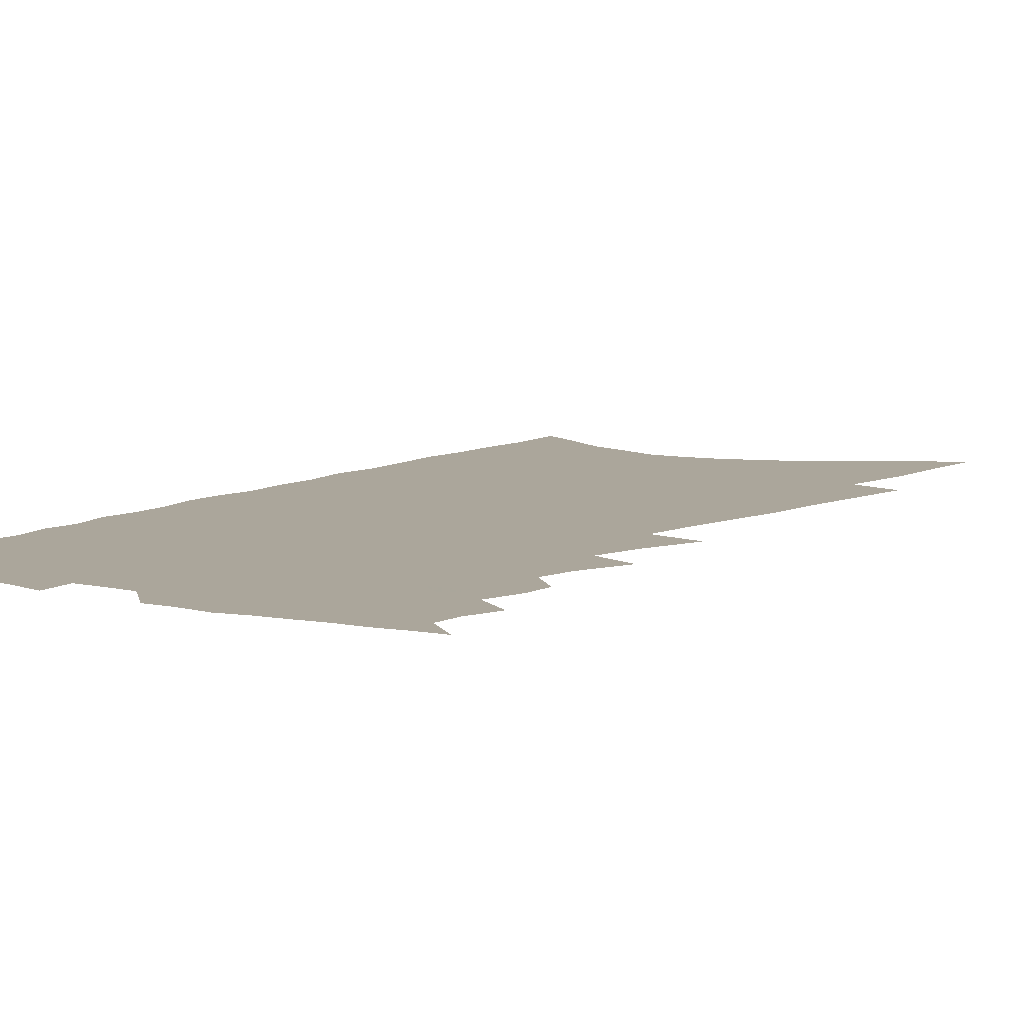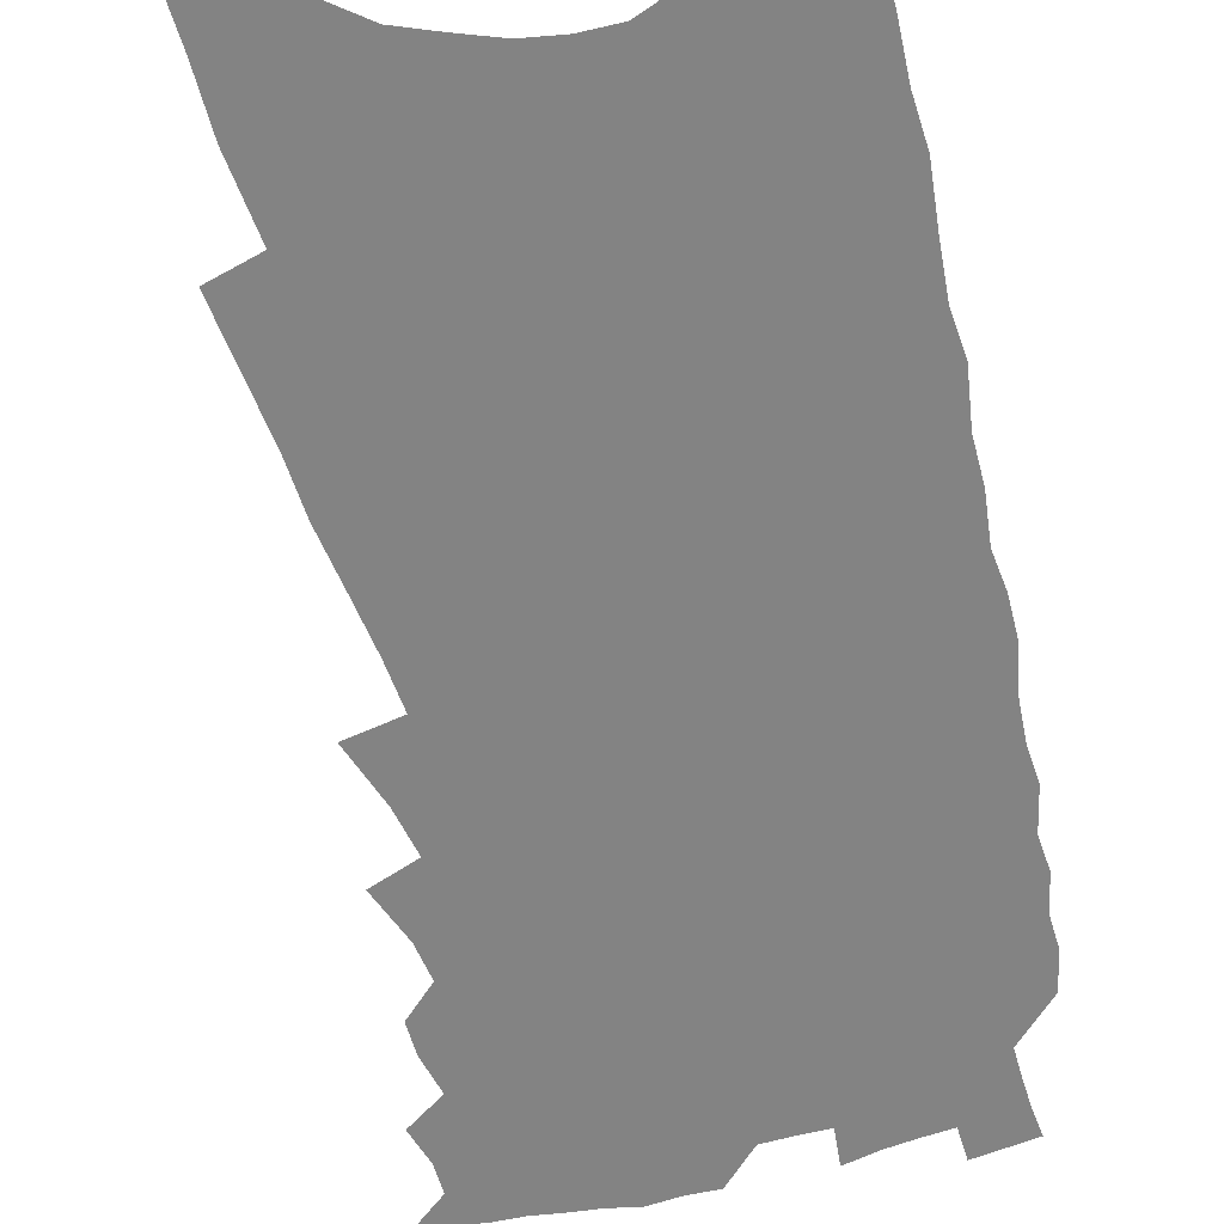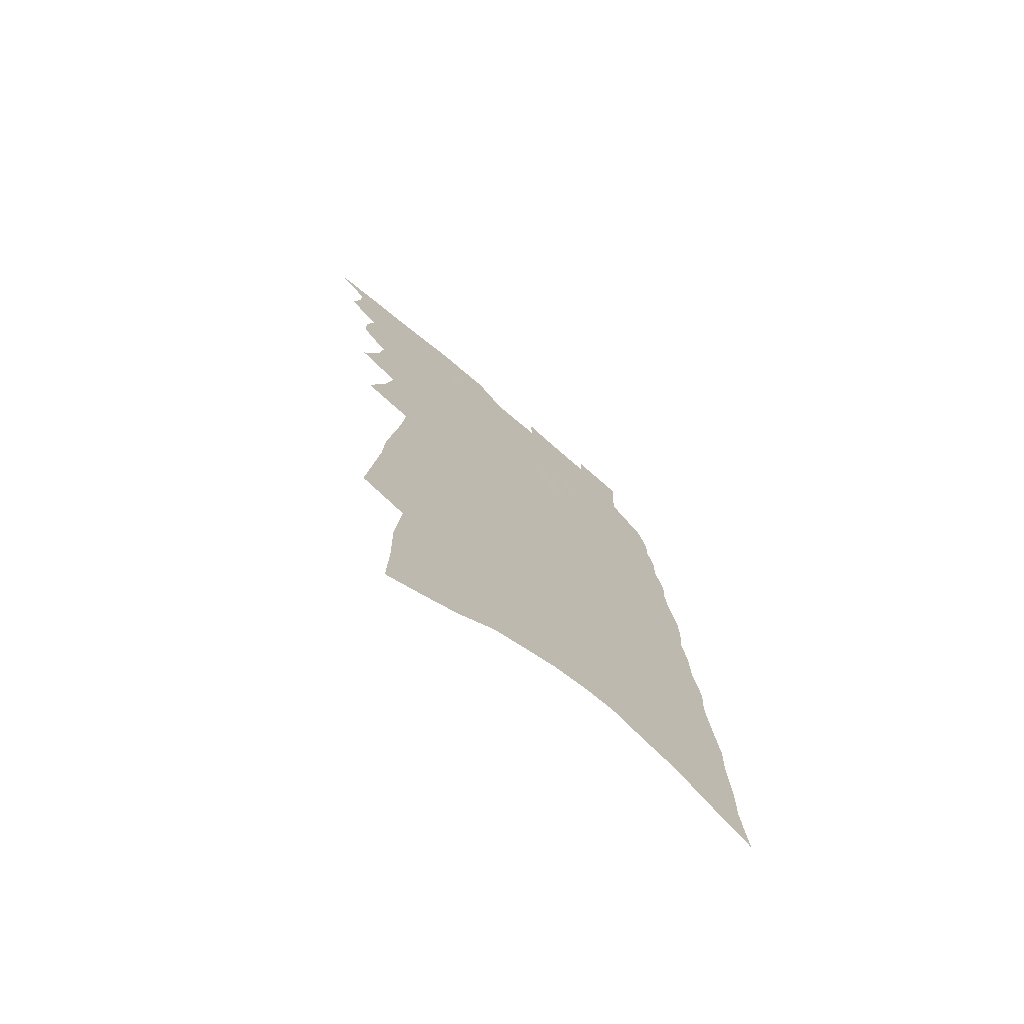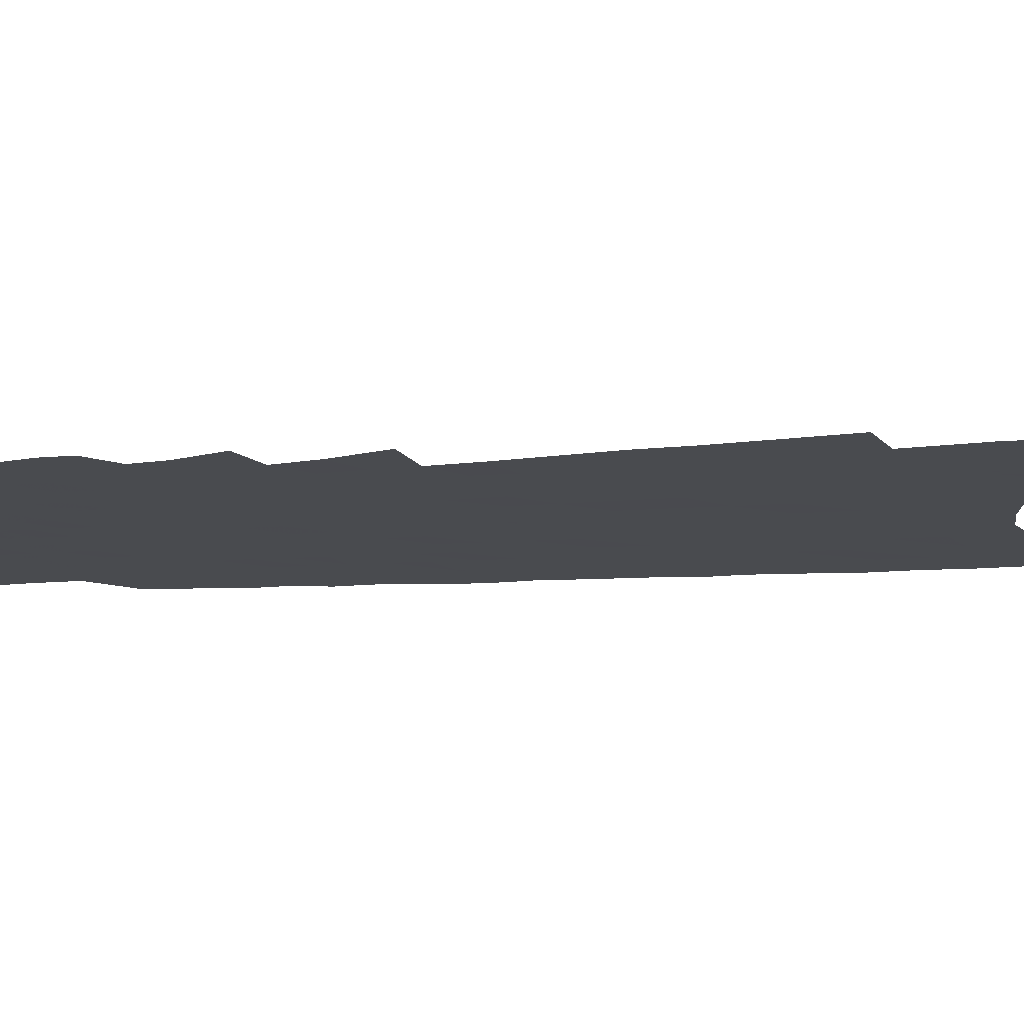
<metadata>
{"format":"obj","ext":"obj","renderer":"f3d","projection":"perspective","resolution":1024,"background":"white","views":[{"elev":7.9,"azim":-144.2,"up":"+Z"},{"elev":-61.0,"azim":16.1,"up":"+Z"},{"elev":-73.9,"azim":-40.3,"up":"+Y"},{"elev":-13.7,"azim":-78.7,"up":"+Z"}]}
</metadata>
<code>
v 618.5 366.6 0
v 618.6 366.4 0
v 618.6 366.5 0
v 618.6 366.6 0
v 618.6 366.6 0
v 618.6 366.1 0
v 618.6 366.2 0
v 618.7 366.3 0
v 618.7 366.4 0
v 618.7 366.5 0
v 618.7 366.6 0
v 618.7 366.7 0
v 618.7 365.8 0
v 618.7 365.9 0
v 618.7 366 0
v 618.8 366.1 0
v 618.8 366.2 0
v 618.7 366.3 0
v 618.8 366.4 0
v 618.8 366.5 0
v 618.8 366.6 0
v 618.7 366.7 0
v 618.7 365.4 0
v 618.8 365.6 0
v 618.8 365.7 0
v 618.8 365.8 0
v 618.8 365.9 0
v 618.8 366 0
v 618.8 366.1 0
v 618.9 366.2 0
v 618.9 366.3 0
v 618.9 366.4 0
v 618.9 366.5 0
v 618.8 366.6 0
v 618.8 366.7 0
v 618.8 364.4 0
v 618.8 364.6 0
v 618.8 364.8 0
v 618.8 364.9 0
v 618.8 365.1 0
v 618.9 365.3 0
v 618.9 365.4 0
v 618.9 365.5 0
v 618.9 365.6 0
v 618.9 365.8 0
v 618.9 365.9 0
v 618.9 366 0
v 618.9 366.1 0
v 618.9 366.2 0
v 618.9 366.2 0
v 619 366.3 0
v 618.9 366.4 0
v 618.9 366.5 0
v 618.9 366.6 0
v 618.9 366.7 0
v 618.9 363.8 0
v 618.9 364 0
v 618.9 364.1 0
v 618.9 364.4 0
v 619 364.6 0
v 618.9 364.7 0
v 619 364.9 0
v 619 365 0
v 619 365.2 0
v 619 365.3 0
v 619 365.4 0
v 619 365.5 0
v 619 365.7 0
v 619 365.8 0
v 619 365.9 0
v 619 366 0
v 619 366.1 0
v 619 366.2 0
v 619 366.3 0
v 619 366.3 0
v 619 366.4 0
v 619 366.5 0
v 619 366.6 0
v 619 366.7 0
v 619 363.8 0
v 619 364.1 0
v 619.1 364.3 0
v 619.1 364.5 0
v 619.1 364.7 0
v 619.1 364.8 0
v 619.1 364.9 0
v 619.1 365.1 0
v 619.1 365.2 0
v 619.1 365.4 0
v 619.1 365.5 0
v 619.1 365.6 0
v 619.1 365.7 0
v 619.1 365.8 0
v 619.1 365.9 0
v 619.1 366 0
v 619.1 366.1 0
v 619.1 366.2 0
v 619.1 366.3 0
v 619.1 366.4 0
v 619.1 366.4 0
v 619.1 366.5 0
v 619.1 366.6 0
v 619.1 366.7 0
v 619.1 363.9 0
v 619.2 364.2 0
v 619.2 364.4 0
v 619.2 364.6 0
v 619.2 364.7 0
v 619.2 364.8 0
v 619.2 365 0
v 619.2 365.1 0
v 619.2 365.3 0
v 619.2 365.4 0
v 619.2 365.5 0
v 619.2 365.6 0
v 619.2 365.7 0
v 619.2 365.8 0
v 619.2 365.9 0
v 619.2 366 0
v 619.2 366.1 0
v 619.2 366.2 0
v 619.2 366.3 0
v 619.2 366.4 0
v 619.2 366.4 0
v 619.2 366.5 0
v 619.2 366.6 0
v 619.2 366.7 0
v 619.3 364 0
v 619.3 364.3 0
v 619.3 364.5 0
v 619.3 364.6 0
v 619.3 364.7 0
v 619.3 364.9 0
v 619.3 365 0
v 619.3 365.2 0
v 619.3 365.3 0
v 619.3 365.4 0
v 619.3 365.5 0
v 619.3 365.6 0
v 619.3 365.7 0
v 619.3 365.8 0
v 619.3 365.9 0
v 619.3 366 0
v 619.3 366.1 0
v 619.3 366.2 0
v 619.3 366.3 0
v 619.3 366.4 0
v 619.3 366.4 0
v 619.3 366.5 0
v 619.3 366.6 0
v 619.4 364.1 0
v 619.4 364.3 0
v 619.4 364.5 0
v 619.4 364.6 0
v 619.4 364.8 0
v 619.4 364.9 0
v 619.4 365 0
v 619.4 365.2 0
v 619.4 365.3 0
v 619.4 365.4 0
v 619.4 365.5 0
v 619.4 365.6 0
v 619.4 365.7 0
v 619.4 365.8 0
v 619.4 365.9 0
v 619.4 366 0
v 619.4 366.1 0
v 619.4 366.2 0
v 619.4 366.3 0
v 619.4 366.4 0
v 619.4 366.4 0
v 619.4 366.5 0
v 619.4 366.6 0
v 619.5 364.1 0
v 619.5 364.3 0
v 619.5 364.5 0
v 619.5 364.6 0
v 619.5 364.8 0
v 619.5 364.9 0
v 619.5 365 0
v 619.5 365.2 0
v 619.5 365.3 0
v 619.4 365.4 0
v 619.4 365.5 0
v 619.4 365.6 0
v 619.4 365.7 0
v 619.4 365.8 0
v 619.4 365.9 0
v 619.4 366 0
v 619.4 366.1 0
v 619.4 366.2 0
v 619.4 366.3 0
v 619.4 366.4 0
v 619.4 366.4 0
v 619.4 366.5 0
v 619.4 366.6 0
v 619.4 366.7 0
v 619.6 364.1 0
v 619.6 364.3 0
v 619.6 364.5 0
v 619.6 364.6 0
v 619.6 364.8 0
v 619.6 364.9 0
v 619.5 365 0
v 619.5 365.2 0
v 619.5 365.3 0
v 619.5 365.4 0
v 619.5 365.5 0
v 619.5 365.6 0
v 619.5 365.7 0
v 619.5 365.8 0
v 619.5 365.9 0
v 619.5 366 0
v 619.5 366.1 0
v 619.5 366.2 0
v 619.5 366.3 0
v 619.5 366.4 0
v 619.5 366.4 0
v 619.5 366.5 0
v 619.5 366.6 0
v 619.5 366.7 0
v 619.7 364.1 0
v 619.7 364.3 0
v 619.7 364.5 0
v 619.7 364.6 0
v 619.7 364.7 0
v 619.6 364.9 0
v 619.6 365 0
v 619.6 365.2 0
v 619.6 365.3 0
v 619.6 365.4 0
v 619.6 365.5 0
v 619.6 365.6 0
v 619.6 365.7 0
v 619.6 365.8 0
v 619.6 365.9 0
v 619.6 366 0
v 619.6 366.1 0
v 619.6 366.2 0
v 619.6 366.3 0
v 619.6 366.4 0
v 619.6 366.4 0
v 619.6 366.5 0
v 619.6 366.6 0
v 619.6 366.7 0
v 619.8 364.1 0
v 619.8 364.3 0
v 619.8 364.4 0
v 619.8 364.6 0
v 619.8 364.7 0
v 619.7 364.9 0
v 619.7 365 0
v 619.7 365.2 0
v 619.7 365.3 0
v 619.7 365.4 0
v 619.7 365.5 0
v 619.7 365.6 0
v 619.7 365.7 0
v 619.7 365.8 0
v 619.7 365.9 0
v 619.7 366 0
v 619.7 366.1 0
v 619.7 366.2 0
v 619.7 366.3 0
v 619.7 366.4 0
v 619.7 366.4 0
v 619.7 366.5 0
v 619.7 366.6 0
v 619.7 366.7 0
v 619.7 366.8 0
v 619.9 364.1 0
v 619.9 364.3 0
v 619.9 364.4 0
v 619.9 364.5 0
v 619.9 364.7 0
v 619.9 364.8 0
v 619.8 365 0
v 619.8 365.1 0
v 619.8 365.2 0
v 619.8 365.4 0
v 619.8 365.5 0
v 619.8 365.6 0
v 619.8 365.7 0
v 619.8 365.8 0
v 619.8 365.9 0
v 619.8 366 0
v 619.8 366.1 0
v 619.8 366.2 0
v 619.8 366.3 0
v 619.8 366.4 0
v 619.8 366.4 0
v 619.8 366.5 0
v 619.8 366.6 0
v 619.8 366.7 0
v 619.8 366.8 0
v 620 364 0
v 620 364.2 0
v 620 364.3 0
v 620 364.5 0
v 620 364.6 0
v 620 364.8 0
v 620 364.9 0
v 620 365.1 0
v 619.9 365.2 0
v 619.9 365.3 0
v 619.9 365.4 0
v 619.9 365.5 0
v 619.9 365.7 0
v 619.9 365.7 0
v 619.9 365.9 0
v 619.9 366 0
v 619.9 366.1 0
v 619.9 366.2 0
v 619.9 366.2 0
v 619.9 366.3 0
v 619.8 366.4 0
v 619.8 366.5 0
v 619.8 366.6 0
v 619.9 366.7 0
v 619.9 366.8 0
v 620.2 363.9 0
v 620.2 364.1 0
v 620.2 364.2 0
v 620.1 364.4 0
v 620.1 364.5 0
v 620.1 364.7 0
v 620.1 364.8 0
v 620.1 364.9 0
v 620.1 365.1 0
v 620.1 365.2 0
v 620.1 365.3 0
v 620.1 365.4 0
v 620.1 365.6 0
v 620 365.7 0
v 620 365.8 0
v 620 365.9 0
v 620 366 0
v 620 366.1 0
v 620 366.2 0
v 620 366.3 0
v 620 366.4 0
f 4 5 1
f 8 9 2
f 2 9 3
f 9 10 3
f 3 10 4
f 10 11 4
f 4 11 5
f 11 12 5
f 15 16 6
f 6 16 7
f 16 17 7
f 7 17 8
f 17 18 8
f 8 18 9
f 18 19 9
f 9 19 10
f 19 20 10
f 10 20 11
f 20 21 11
f 11 21 12
f 21 22 12
f 25 26 13
f 13 26 14
f 26 27 14
f 14 27 15
f 27 28 15
f 15 28 16
f 28 29 16
f 16 29 17
f 29 30 17
f 17 30 18
f 30 31 18
f 18 31 19
f 31 32 19
f 19 32 20
f 32 33 20
f 20 33 21
f 33 34 21
f 21 34 22
f 34 35 22
f 42 43 23
f 23 43 24
f 43 44 24
f 24 44 25
f 44 45 25
f 25 45 26
f 45 46 26
f 26 46 27
f 46 47 27
f 27 47 28
f 47 48 28
f 28 48 29
f 48 49 29
f 29 49 30
f 49 50 30
f 30 50 31
f 50 51 31
f 31 51 32
f 51 52 32
f 32 52 33
f 52 53 33
f 33 53 34
f 53 54 34
f 34 54 35
f 54 55 35
f 59 60 36
f 36 60 37
f 60 61 37
f 37 61 38
f 61 62 38
f 38 62 39
f 62 63 39
f 39 63 40
f 63 64 40
f 40 64 41
f 64 65 41
f 41 65 42
f 65 66 42
f 42 66 43
f 66 67 43
f 43 67 44
f 67 68 44
f 44 68 45
f 68 69 45
f 45 69 46
f 69 70 46
f 46 70 47
f 70 71 47
f 47 71 48
f 71 72 48
f 48 72 49
f 72 73 49
f 49 73 50
f 73 74 50
f 50 74 51
f 74 75 51
f 51 75 52
f 75 76 52
f 52 76 53
f 76 77 53
f 53 77 54
f 77 78 54
f 54 78 55
f 78 79 55
f 56 80 57
f 80 81 57
f 57 81 58
f 81 82 58
f 58 82 59
f 82 83 59
f 59 83 60
f 83 84 60
f 60 84 61
f 84 85 61
f 61 85 62
f 85 86 62
f 62 86 63
f 86 87 63
f 63 87 64
f 87 88 64
f 64 88 65
f 88 89 65
f 65 89 66
f 89 90 66
f 66 90 67
f 90 91 67
f 67 91 68
f 91 92 68
f 68 92 69
f 92 93 69
f 69 93 70
f 93 94 70
f 70 94 71
f 94 95 71
f 71 95 72
f 95 96 72
f 72 96 73
f 96 97 73
f 73 97 74
f 97 98 74
f 74 98 75
f 98 99 75
f 75 99 76
f 99 100 76
f 76 100 77
f 100 101 77
f 77 101 78
f 101 102 78
f 78 102 79
f 102 103 79
f 80 104 81
f 104 105 81
f 81 105 82
f 105 106 82
f 82 106 83
f 106 107 83
f 83 107 84
f 107 108 84
f 84 108 85
f 108 109 85
f 85 109 86
f 109 110 86
f 86 110 87
f 110 111 87
f 87 111 88
f 111 112 88
f 88 112 89
f 112 113 89
f 89 113 90
f 113 114 90
f 90 114 91
f 114 115 91
f 91 115 92
f 115 116 92
f 92 116 93
f 116 117 93
f 93 117 94
f 117 118 94
f 94 118 95
f 118 119 95
f 95 119 96
f 119 120 96
f 96 120 97
f 120 121 97
f 97 121 98
f 121 122 98
f 98 122 99
f 122 123 99
f 99 123 100
f 123 124 100
f 100 124 101
f 124 125 101
f 101 125 102
f 125 126 102
f 102 126 103
f 126 127 103
f 104 128 105
f 128 129 105
f 105 129 106
f 129 130 106
f 106 130 107
f 130 131 107
f 107 131 108
f 131 132 108
f 108 132 109
f 132 133 109
f 109 133 110
f 133 134 110
f 110 134 111
f 134 135 111
f 111 135 112
f 135 136 112
f 112 136 113
f 136 137 113
f 113 137 114
f 137 138 114
f 114 138 115
f 138 139 115
f 115 139 116
f 139 140 116
f 116 140 117
f 140 141 117
f 117 141 118
f 141 142 118
f 118 142 119
f 142 143 119
f 119 143 120
f 143 144 120
f 120 144 121
f 144 145 121
f 121 145 122
f 145 146 122
f 122 146 123
f 146 147 123
f 123 147 124
f 147 148 124
f 124 148 125
f 148 149 125
f 125 149 126
f 149 150 126
f 126 150 127
f 128 151 129
f 151 152 129
f 129 152 130
f 152 153 130
f 130 153 131
f 153 154 131
f 131 154 132
f 154 155 132
f 132 155 133
f 155 156 133
f 133 156 134
f 156 157 134
f 134 157 135
f 157 158 135
f 135 158 136
f 158 159 136
f 136 159 137
f 159 160 137
f 137 160 138
f 160 161 138
f 138 161 139
f 161 162 139
f 139 162 140
f 162 163 140
f 140 163 141
f 163 164 141
f 141 164 142
f 164 165 142
f 142 165 143
f 165 166 143
f 143 166 144
f 166 167 144
f 144 167 145
f 167 168 145
f 145 168 146
f 168 169 146
f 146 169 147
f 169 170 147
f 147 170 148
f 170 171 148
f 148 171 149
f 171 172 149
f 149 172 150
f 172 173 150
f 151 174 152
f 174 175 152
f 152 175 153
f 175 176 153
f 153 176 154
f 176 177 154
f 154 177 155
f 177 178 155
f 155 178 156
f 178 179 156
f 156 179 157
f 179 180 157
f 157 180 158
f 180 181 158
f 158 181 159
f 181 182 159
f 159 182 160
f 182 183 160
f 160 183 161
f 183 184 161
f 161 184 162
f 184 185 162
f 162 185 163
f 185 186 163
f 163 186 164
f 186 187 164
f 164 187 165
f 187 188 165
f 165 188 166
f 188 189 166
f 166 189 167
f 189 190 167
f 167 190 168
f 190 191 168
f 168 191 169
f 191 192 169
f 169 192 170
f 192 193 170
f 170 193 171
f 193 194 171
f 171 194 172
f 194 195 172
f 172 195 173
f 195 196 173
f 174 198 175
f 198 199 175
f 175 199 176
f 199 200 176
f 176 200 177
f 200 201 177
f 177 201 178
f 201 202 178
f 178 202 179
f 202 203 179
f 179 203 180
f 203 204 180
f 180 204 181
f 204 205 181
f 181 205 182
f 205 206 182
f 182 206 183
f 206 207 183
f 183 207 184
f 207 208 184
f 184 208 185
f 208 209 185
f 185 209 186
f 209 210 186
f 186 210 187
f 210 211 187
f 187 211 188
f 211 212 188
f 188 212 189
f 212 213 189
f 189 213 190
f 213 214 190
f 190 214 191
f 214 215 191
f 191 215 192
f 215 216 192
f 192 216 193
f 216 217 193
f 193 217 194
f 217 218 194
f 194 218 195
f 218 219 195
f 195 219 196
f 219 220 196
f 196 220 197
f 220 221 197
f 198 222 199
f 222 223 199
f 199 223 200
f 223 224 200
f 200 224 201
f 224 225 201
f 201 225 202
f 225 226 202
f 202 226 203
f 226 227 203
f 203 227 204
f 227 228 204
f 204 228 205
f 228 229 205
f 205 229 206
f 229 230 206
f 206 230 207
f 230 231 207
f 207 231 208
f 231 232 208
f 208 232 209
f 232 233 209
f 209 233 210
f 233 234 210
f 210 234 211
f 234 235 211
f 211 235 212
f 235 236 212
f 212 236 213
f 236 237 213
f 213 237 214
f 237 238 214
f 214 238 215
f 238 239 215
f 215 239 216
f 239 240 216
f 216 240 217
f 240 241 217
f 217 241 218
f 241 242 218
f 218 242 219
f 242 243 219
f 219 243 220
f 243 244 220
f 220 244 221
f 244 245 221
f 222 246 223
f 246 247 223
f 223 247 224
f 247 248 224
f 224 248 225
f 248 249 225
f 225 249 226
f 249 250 226
f 226 250 227
f 250 251 227
f 227 251 228
f 251 252 228
f 228 252 229
f 252 253 229
f 229 253 230
f 253 254 230
f 230 254 231
f 254 255 231
f 231 255 232
f 255 256 232
f 232 256 233
f 256 257 233
f 233 257 234
f 257 258 234
f 234 258 235
f 258 259 235
f 235 259 236
f 259 260 236
f 236 260 237
f 260 261 237
f 237 261 238
f 261 262 238
f 238 262 239
f 262 263 239
f 239 263 240
f 263 264 240
f 240 264 241
f 264 265 241
f 241 265 242
f 265 266 242
f 242 266 243
f 266 267 243
f 243 267 244
f 267 268 244
f 244 268 245
f 268 269 245
f 246 271 247
f 271 272 247
f 247 272 248
f 272 273 248
f 248 273 249
f 273 274 249
f 249 274 250
f 274 275 250
f 250 275 251
f 275 276 251
f 251 276 252
f 276 277 252
f 252 277 253
f 277 278 253
f 253 278 254
f 278 279 254
f 254 279 255
f 279 280 255
f 255 280 256
f 280 281 256
f 256 281 257
f 281 282 257
f 257 282 258
f 282 283 258
f 258 283 259
f 283 284 259
f 259 284 260
f 284 285 260
f 260 285 261
f 285 286 261
f 261 286 262
f 286 287 262
f 262 287 263
f 287 288 263
f 263 288 264
f 288 289 264
f 264 289 265
f 289 290 265
f 265 290 266
f 290 291 266
f 266 291 267
f 291 292 267
f 267 292 268
f 292 293 268
f 268 293 269
f 293 294 269
f 269 294 270
f 294 295 270
f 271 296 272
f 296 297 272
f 272 297 273
f 297 298 273
f 273 298 274
f 298 299 274
f 274 299 275
f 299 300 275
f 275 300 276
f 300 301 276
f 276 301 277
f 301 302 277
f 277 302 278
f 302 303 278
f 278 303 279
f 303 304 279
f 279 304 280
f 304 305 280
f 280 305 281
f 305 306 281
f 281 306 282
f 306 307 282
f 282 307 283
f 307 308 283
f 283 308 284
f 308 309 284
f 284 309 285
f 309 310 285
f 285 310 286
f 310 311 286
f 286 311 287
f 311 312 287
f 287 312 288
f 312 313 288
f 288 313 289
f 313 314 289
f 289 314 290
f 314 315 290
f 290 315 291
f 315 316 291
f 291 316 292
f 316 317 292
f 292 317 293
f 317 318 293
f 293 318 294
f 318 319 294
f 294 319 295
f 319 320 295
f 296 321 297
f 321 322 297
f 297 322 298
f 322 323 298
f 298 323 299
f 323 324 299
f 299 324 300
f 324 325 300
f 300 325 301
f 325 326 301
f 301 326 302
f 326 327 302
f 302 327 303
f 327 328 303
f 303 328 304
f 328 329 304
f 304 329 305
f 329 330 305
f 305 330 306
f 330 331 306
f 306 331 307
f 331 332 307
f 307 332 308
f 332 333 308
f 308 333 309
f 333 334 309
f 309 334 310
f 334 335 310
f 310 335 311
f 335 336 311
f 311 336 312
f 336 337 312
f 312 337 313
f 337 338 313
f 313 338 314
f 338 339 314
f 314 339 315
f 339 340 315
f 315 340 316
f 340 341 316
f 316 341 317

</code>
